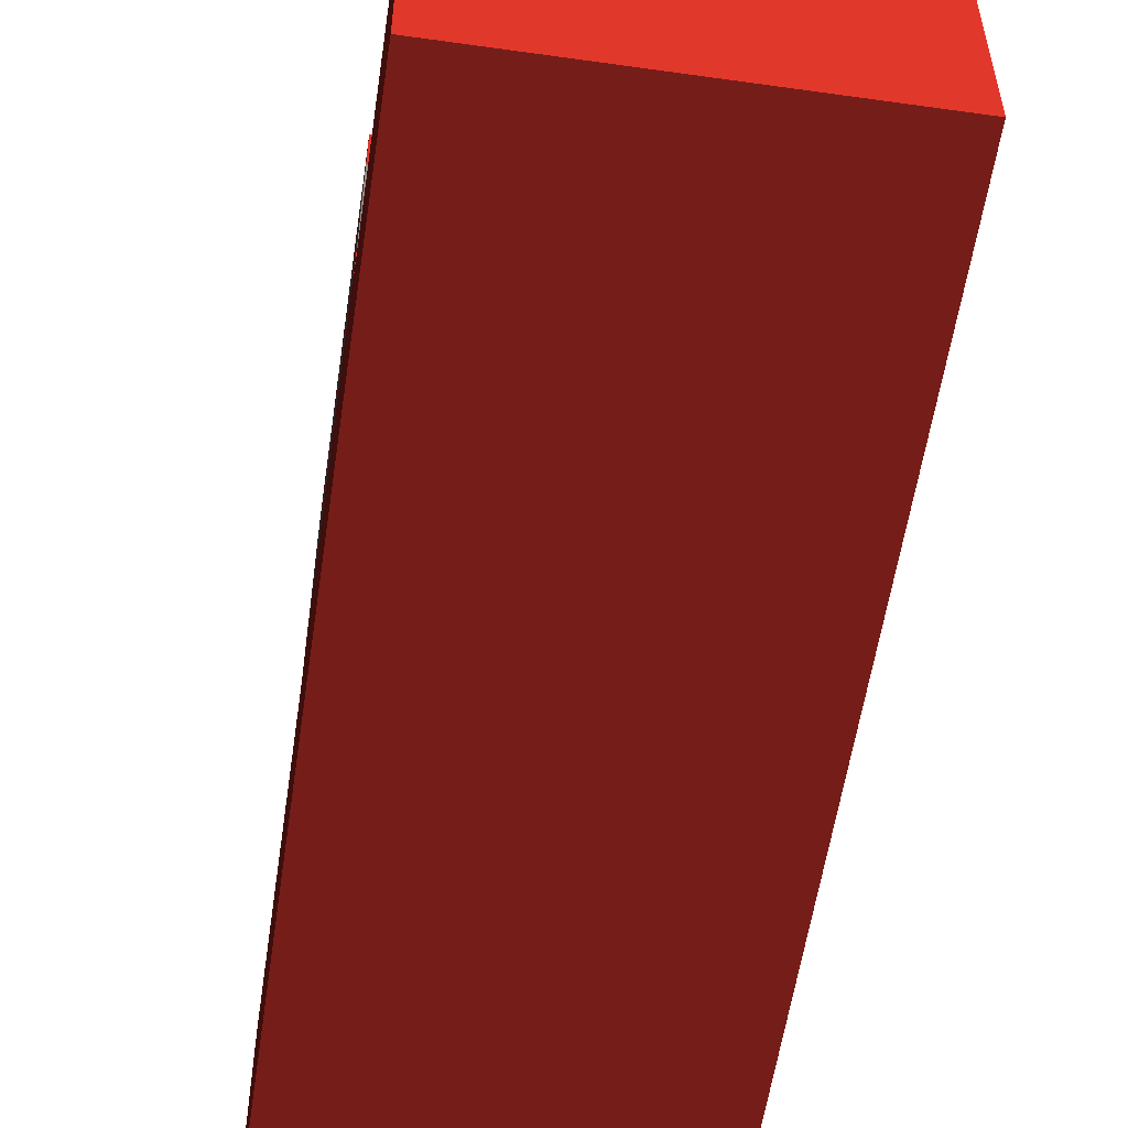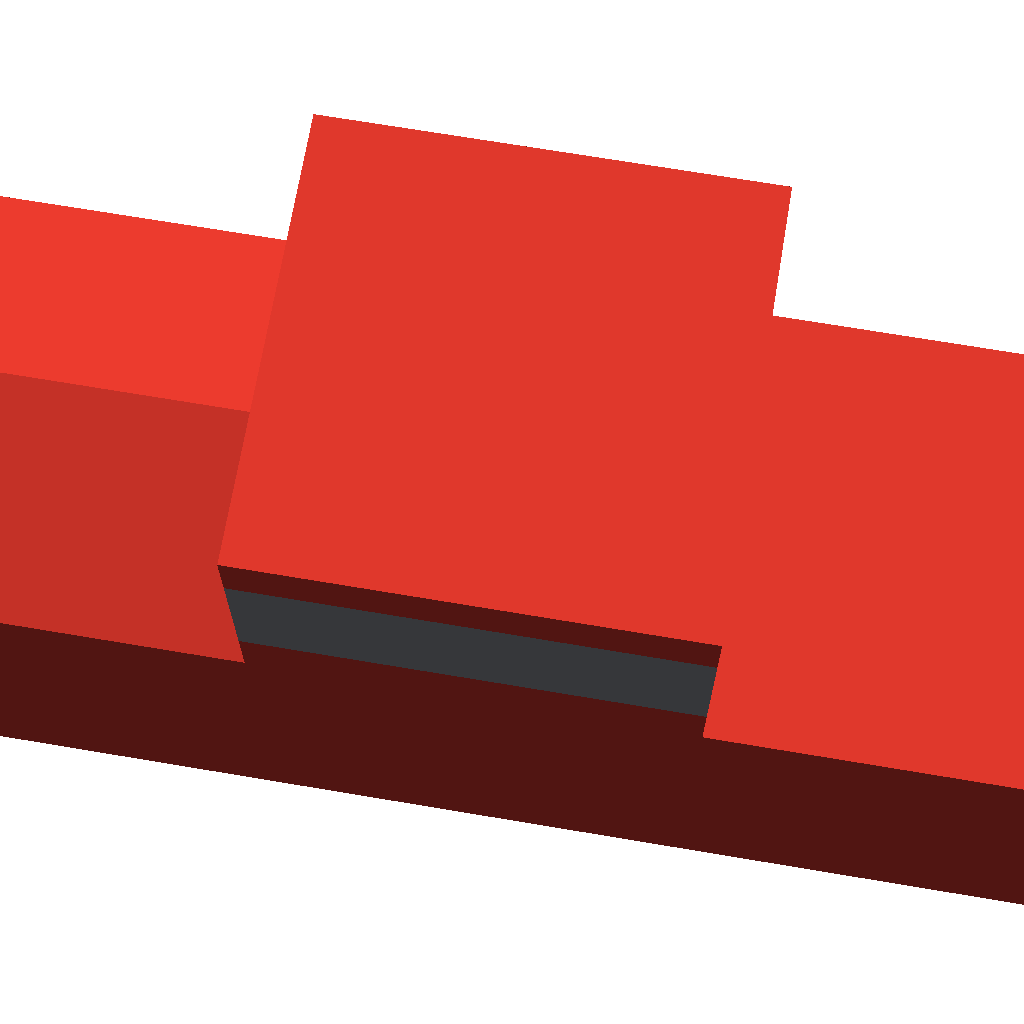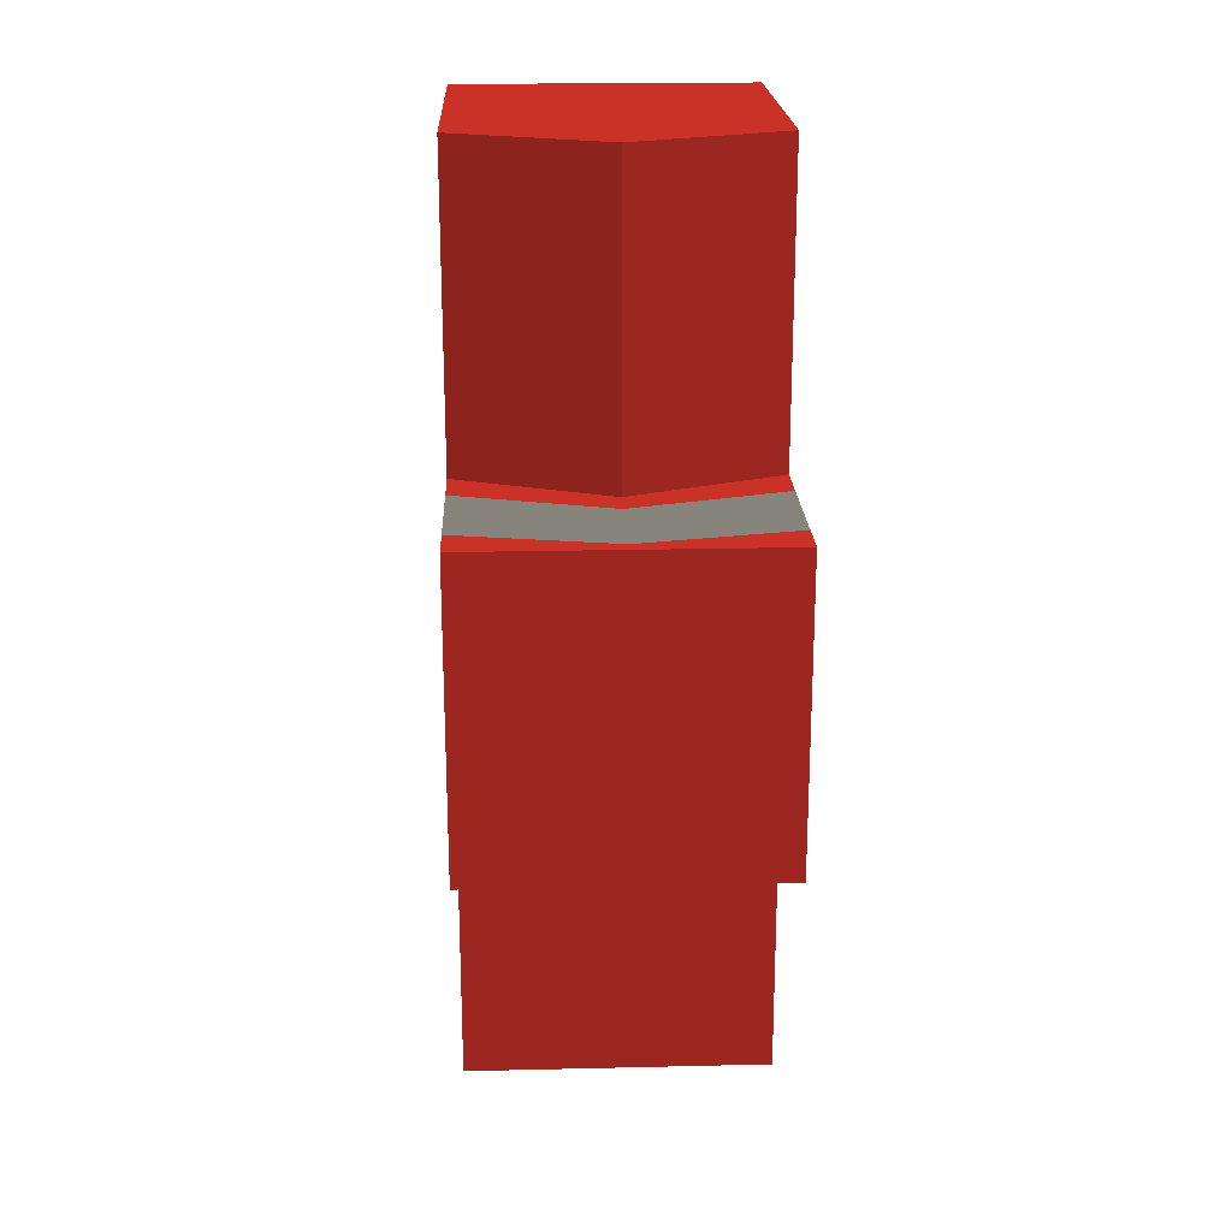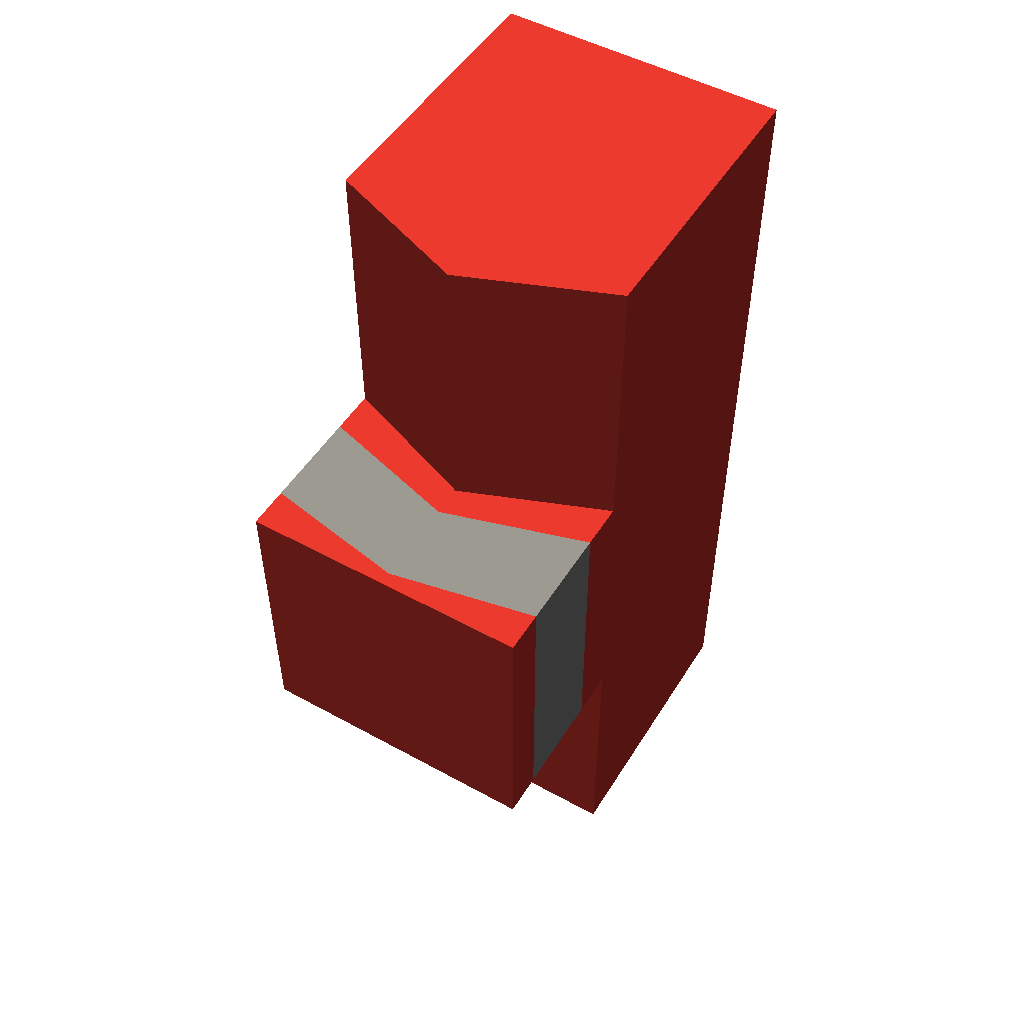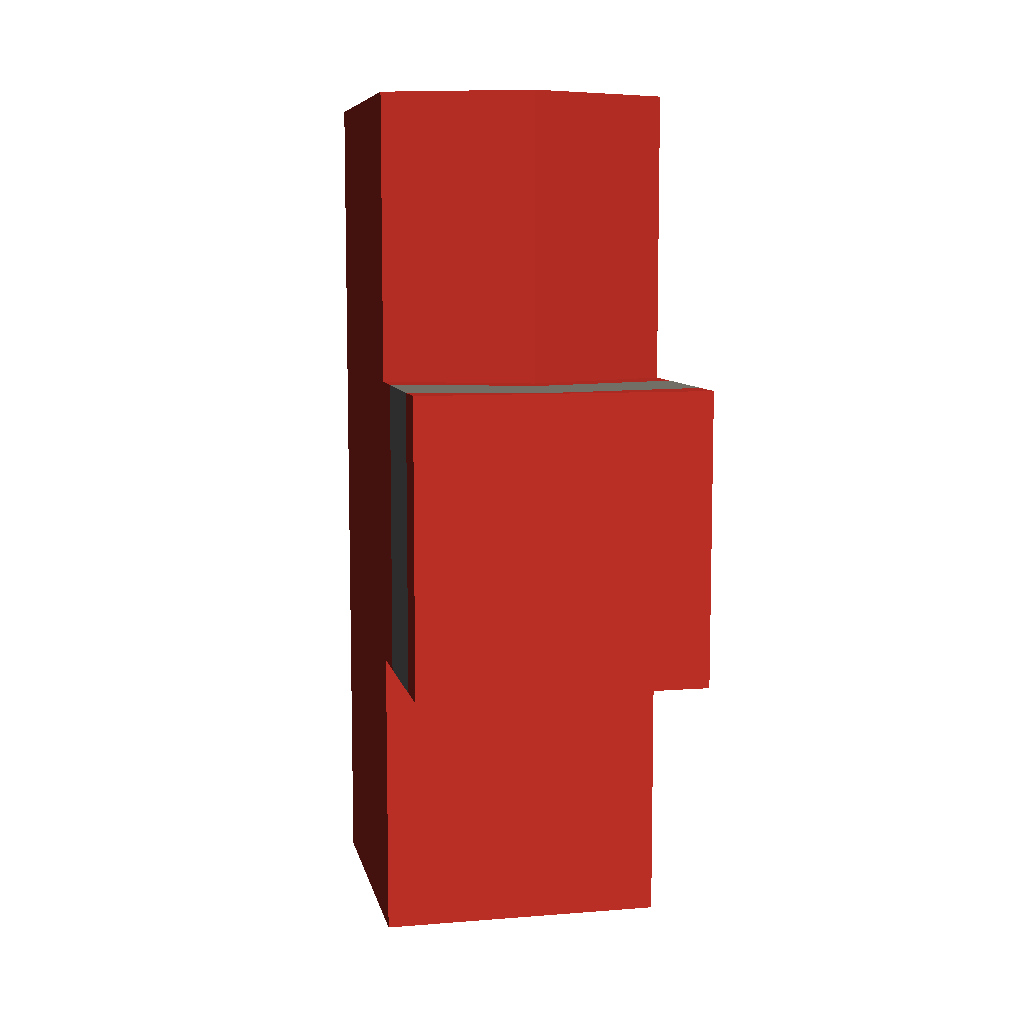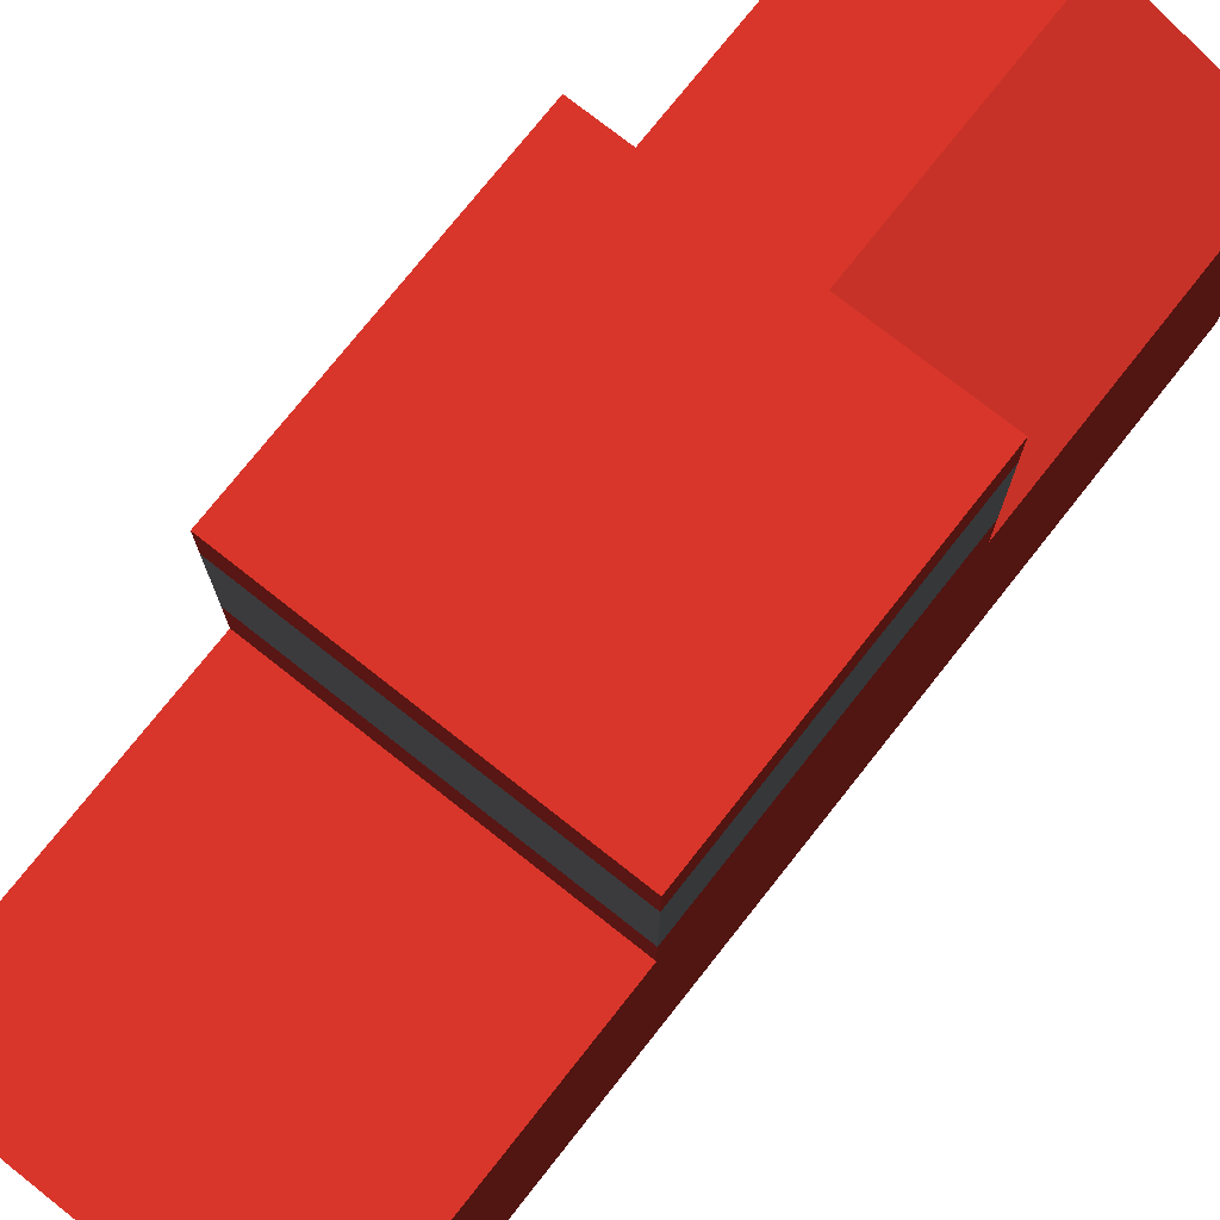
<metadata>
{"format":"obj","ext":"obj","renderer":"f3d","projection":"perspective","resolution":1024,"background":"white","views":[{"elev":-56.6,"azim":-8.4,"up":"+Y"},{"elev":70.1,"azim":99.6,"up":"+Y"},{"elev":20.8,"azim":177.6,"up":"+Z"},{"elev":50.7,"azim":-149.0,"up":"+Z"},{"elev":8.1,"azim":167.8,"up":"+Z"},{"elev":75.2,"azim":-141.7,"up":"+Y"}]}
</metadata>
<code>
o Truck (3)
g Truck (3)
v -1 0 0 1 0.255 0.212
v -1 0 -1 1 0.255 0.212
v -1 1 0 1 0.255 0.212
v -1 1 -1 1 0.255 0.212
v 0 0 -1 1 0.255 0.212
v 0 0 0 1 0.255 0.212
v 0 1 -1 1 0.255 0.212
v 0 1 0 1 0.255 0.212
v 0 0 1.996 1 0.255 0.212
v -0.5 0 1.996 1 0.255 0.212
v -0.5 1.196 1.996 1 0.255 0.212
v 0 1 1.996 1 0.255 0.212
v -1 0 1.996 1 0.255 0.212
v -1 1 1.996 1 0.255 0.212
v -0.5 0 -1 1 0.255 0.212
v -0.5 1 -1 1 0.255 0.212
v -0.5 1 0 1 0.255 0.212
v -0.5 0 0 1 0.255 0.212
v 0 1 0.9992 1 0.255 0.212
v 0 0 0.9992 1 0.255 0.212
v 0 0 1.498 1 0.255 0.212
v 0 1 1.498 1 0.255 0.212
v -1 0 0.9992 1 0.255 0.212
v -1 1 0.9992 1 0.255 0.212
v -1 1 1.498 1 0.255 0.212
v -1 0 1.498 1 0.255 0.212
v -0.5 0 0.9992 1 0.255 0.212
v -0.5 0 1.498 1 0.255 0.212
v -0.5 1.196 0.9992 1 0.255 0.212
v -0.5 1.196 1.498 1 0.255 0.212
v 0 0 0.4996 1 0.255 0.212
v 0 1 0.4996 1 0.255 0.212
v -1 1 0.4996 1 0.255 0.212
v -1 0 0.4996 1 0.255 0.212
v -0.5 0 0.4996 1 0.255 0.212
v -1 1.653 0 1 0.255 0.212
v -0.5 1.653 0 1 0.255 0.212
v -0.5 1.653 0.4996 1 0.255 0.212
v -1 1.653 0.4996 1 0.255 0.212
v -0.5 1.653 0.9992 1 0.255 0.212
v -1 1.653 0.9992 1 0.255 0.212
v 0 1.653 0 1 0.255 0.212
v 0 1.653 0.4996 1 0.255 0.212
v 0 1.653 0.9992 1 0.255 0.212
v -0.5 1.509 0 1 0.255 0.212
v -1 1.509 0 1 0.255 0.212
v 0 1.509 0 1 0.255 0.212
v -0.5 1.607 0.9992 1 0.255 0.212
v 0 1.509 0.9992 1 0.255 0.212
v -1 1.509 0.9992 1 0.255 0.212
v -1 1.509 0.4996 1 0.255 0.212
v 0 1.509 0.4996 1 0.255 0.212
v -0.5 1.157 0 1 0.255 0.212
v -1 1.157 0 1 0.255 0.212
v -0.5 1.157 0 0.667 0.667 0.667
v -0.5 1.509 0 0.667 0.667 0.667
v -1 1.509 0 0.667 0.667 0.667
v -1 1.157 0 0.667 0.667 0.667
v 0 1.157 0 1 0.255 0.212
v 0 1.157 0 0.667 0.667 0.667
v 0 1.509 0 0.667 0.667 0.667
v 0 1.509 0.9992 0.667 0.667 0.667
v 0 1.157 0.9992 0.667 0.667 0.667
v -0.5 1.304 0.9992 0.667 0.667 0.667
v -0.5 1.607 0.9992 0.667 0.667 0.667
v 0 1.157 0.9992 1 0.255 0.212
v -0.5 1.304 0.9992 1 0.255 0.212
v -1 1.157 0.9992 1 0.255 0.212
v -1 1.157 0.9992 0.667 0.667 0.667
v -1 1.509 0.9992 0.667 0.667 0.667
v -1 1.157 0.4996 1 0.255 0.212
v -1 1.157 0.4996 0.667 0.667 0.667
v -1 1.509 0.4996 0.667 0.667 0.667
v 0 1.157 0.4996 1 0.255 0.212
v 0 1.157 0.4996 0.667 0.667 0.667
v 0 1.509 0.4996 0.667 0.667 0.667
f 3 4 2 1
f 7 8 6 5
f 12 11 10 9
f 11 14 13 10
f 2 4 16 15
f 15 16 7 5
f 17 8 7 16
f 3 17 16 4
f 5 6 18 15
f 15 18 1 2
f 21 20 19 22
f 9 21 22 12
f 25 24 23 26
f 14 25 26 13
f 20 21 28 27
f 21 9 10 28
f 27 28 26 23
f 28 10 13 26
f 25 30 29 24
f 14 11 30 25
f 30 22 19 29
f 11 12 22 30
f 6 8 32 31
f 31 32 19 20
f 33 3 1 34
f 24 33 34 23
f 6 31 35 18
f 31 20 27 35
f 18 35 34 1
f 35 27 23 34
f 39 38 37 36
f 41 40 38 39
f 38 43 42 37
f 40 44 43 38
f 46 36 37 45
f 45 37 42 47
f 44 40 48 49
f 40 41 50 48
f 41 39 51 50
f 39 36 46 51
f 47 42 43 52
f 52 43 44 49
f 3 54 53 17
f 58 57 56 55
f 17 53 59 8
f 55 56 61 60
f 65 64 63 62
f 67 29 19 66
f 67 68 24 29
f 65 70 69 64
f 68 71 33 24
f 70 73 72 69
f 71 54 3 33
f 73 57 58 72
f 8 59 74 32
f 60 61 76 75
f 32 74 66 19
f 75 76 62 63

</code>
